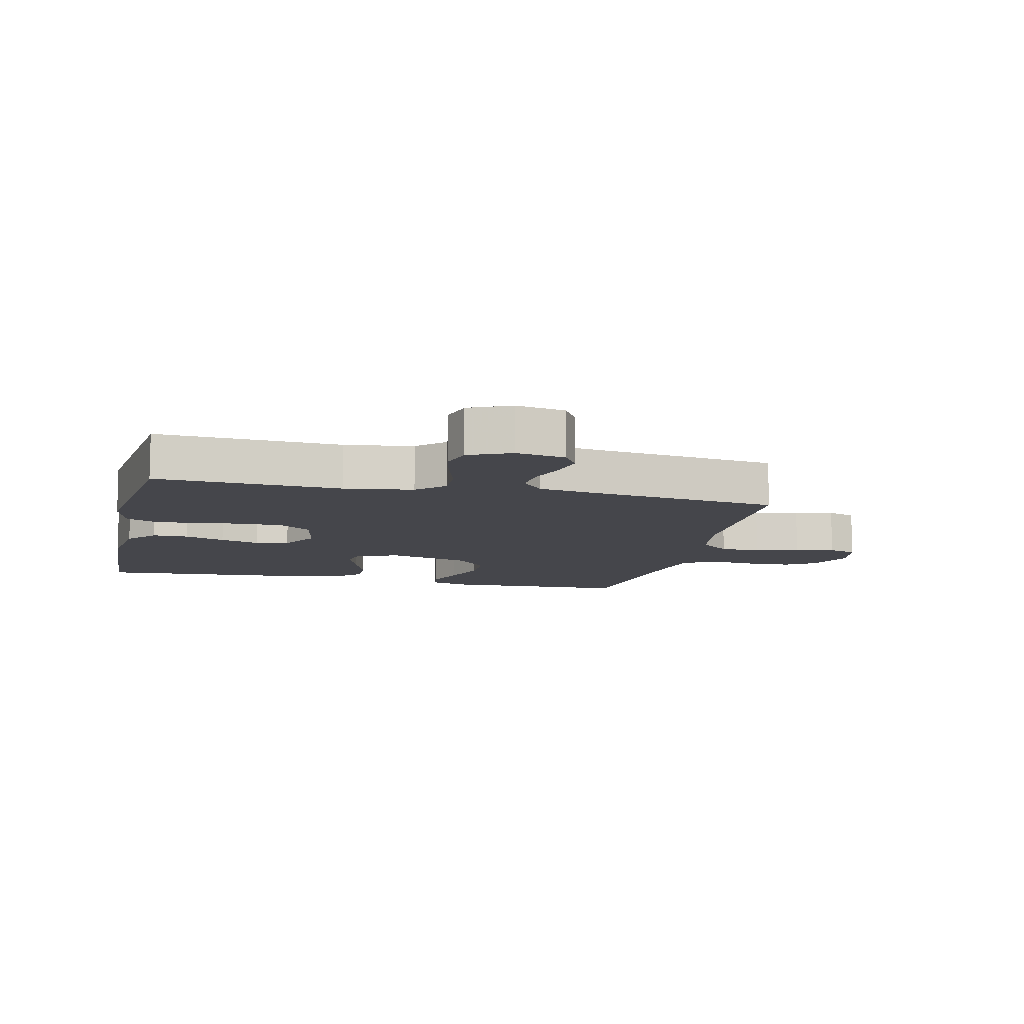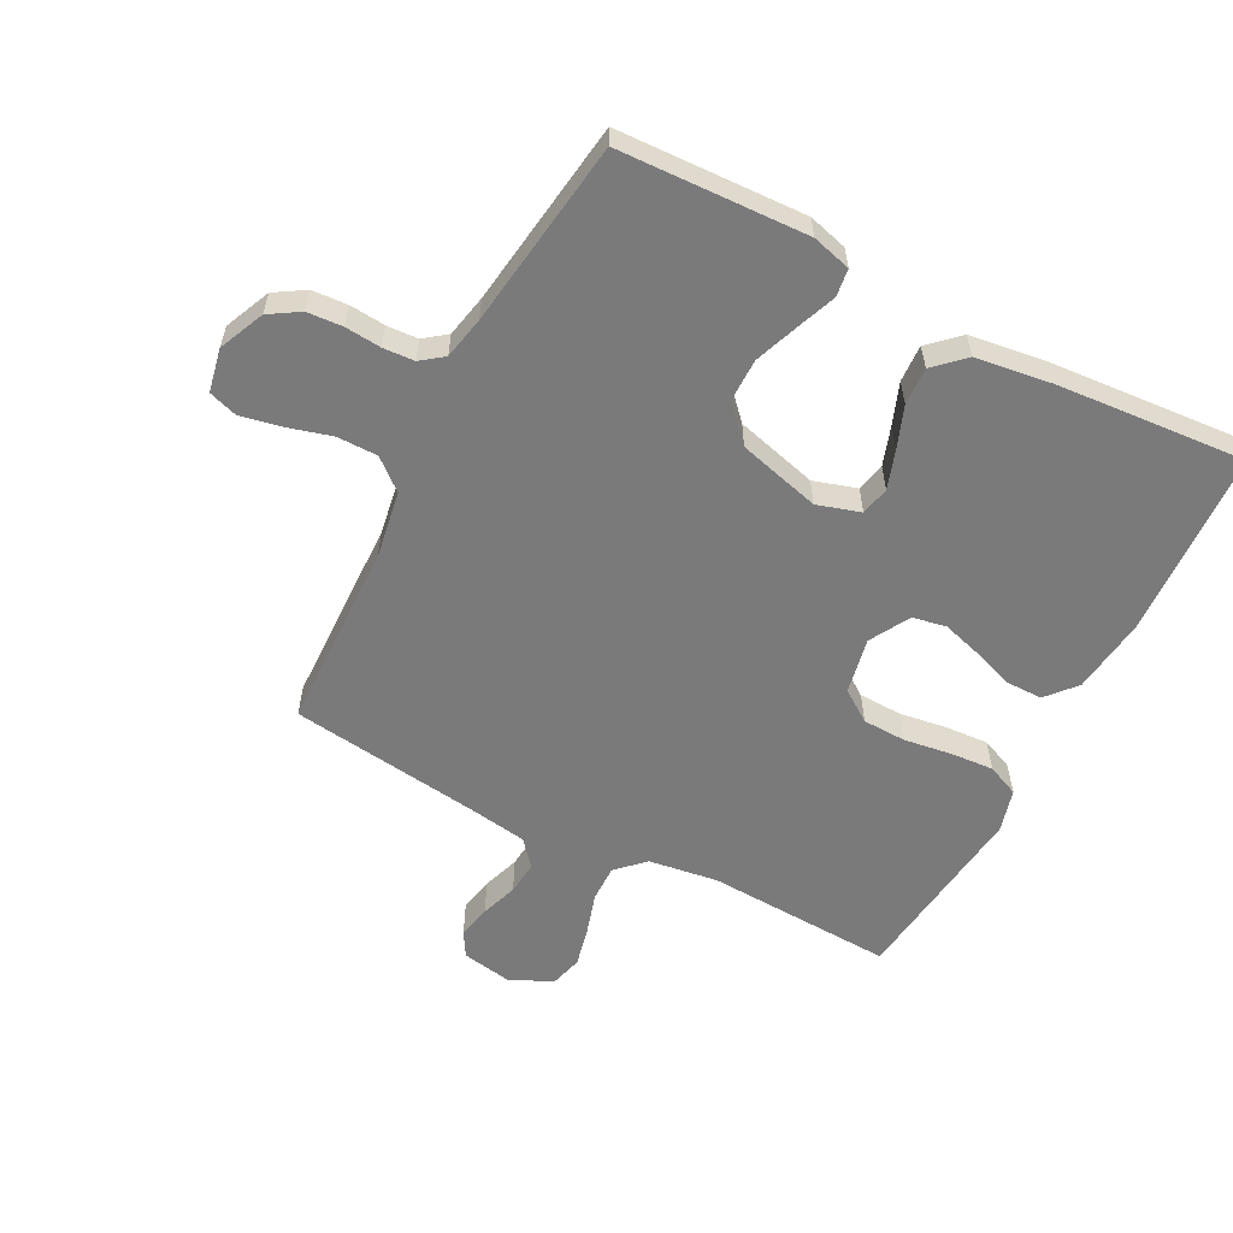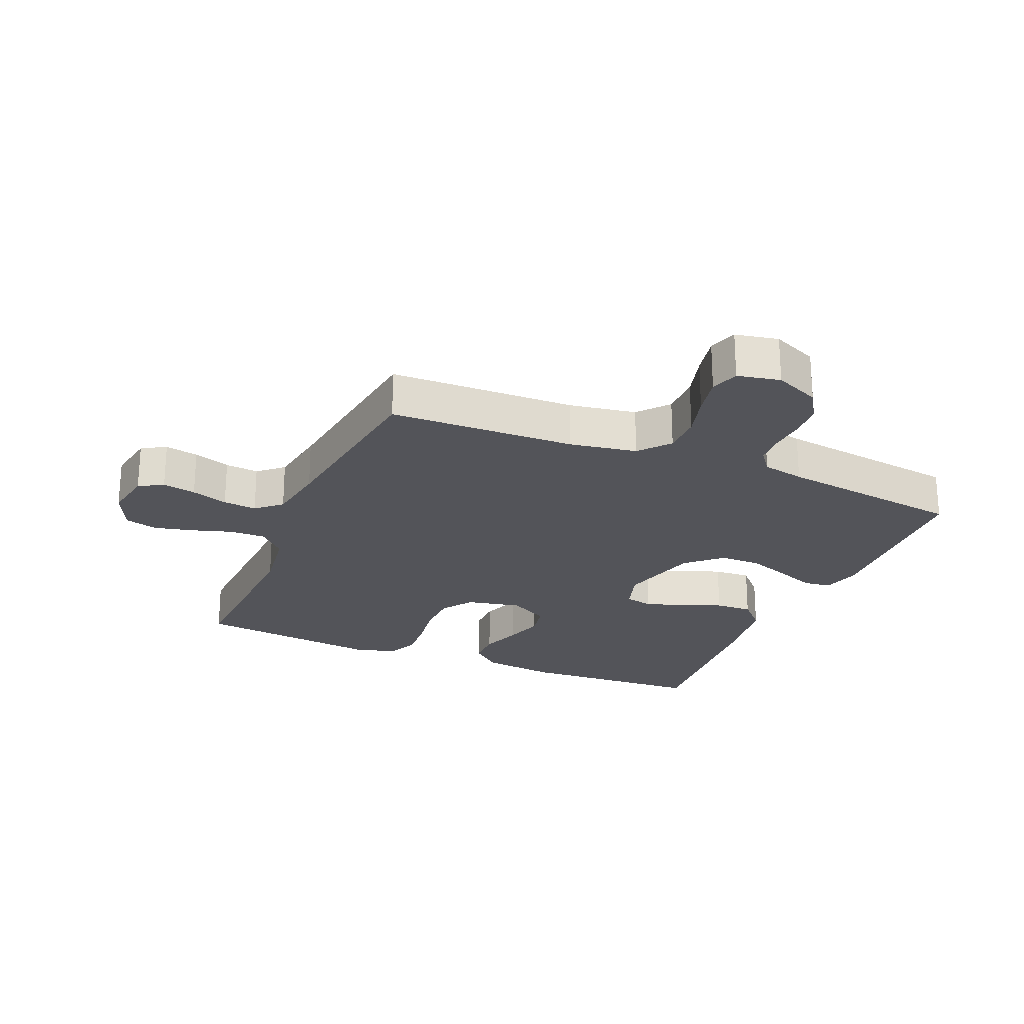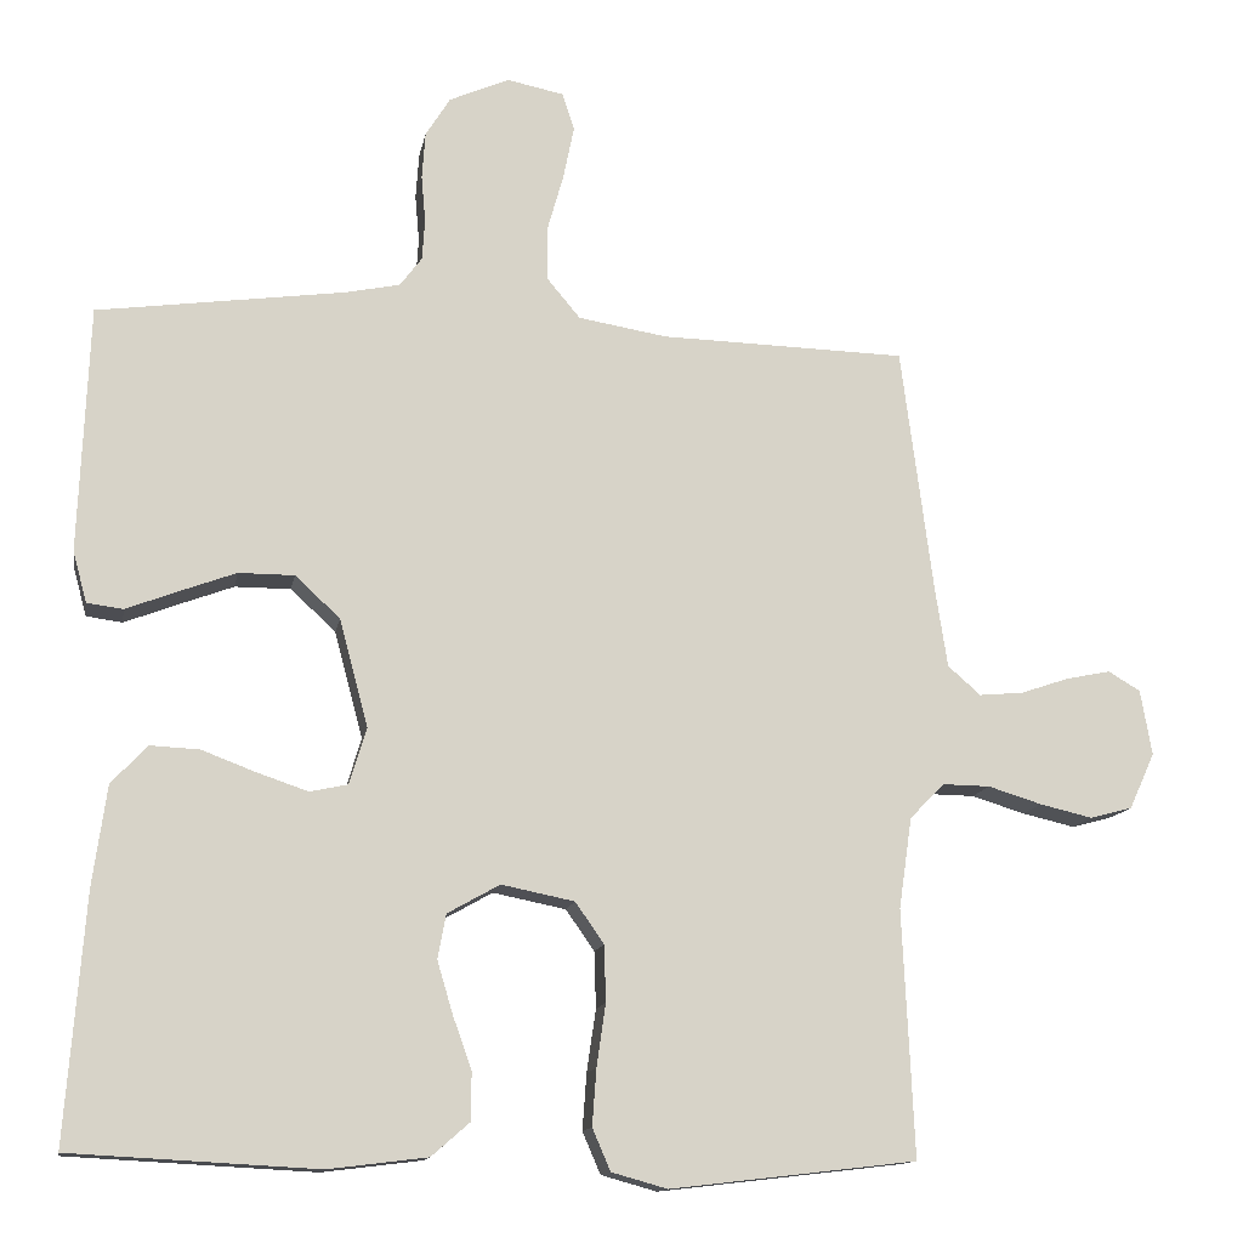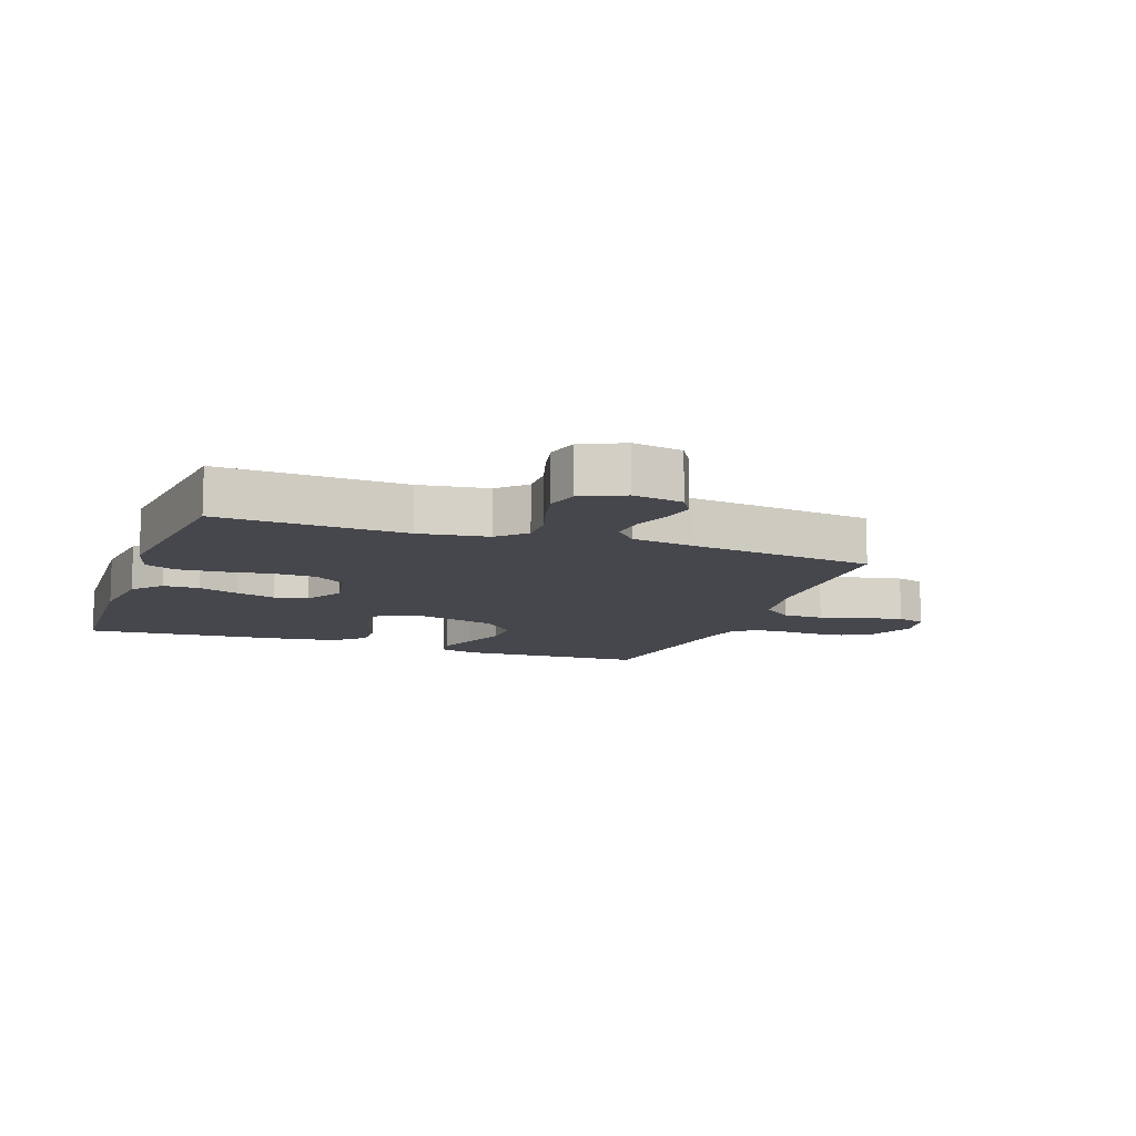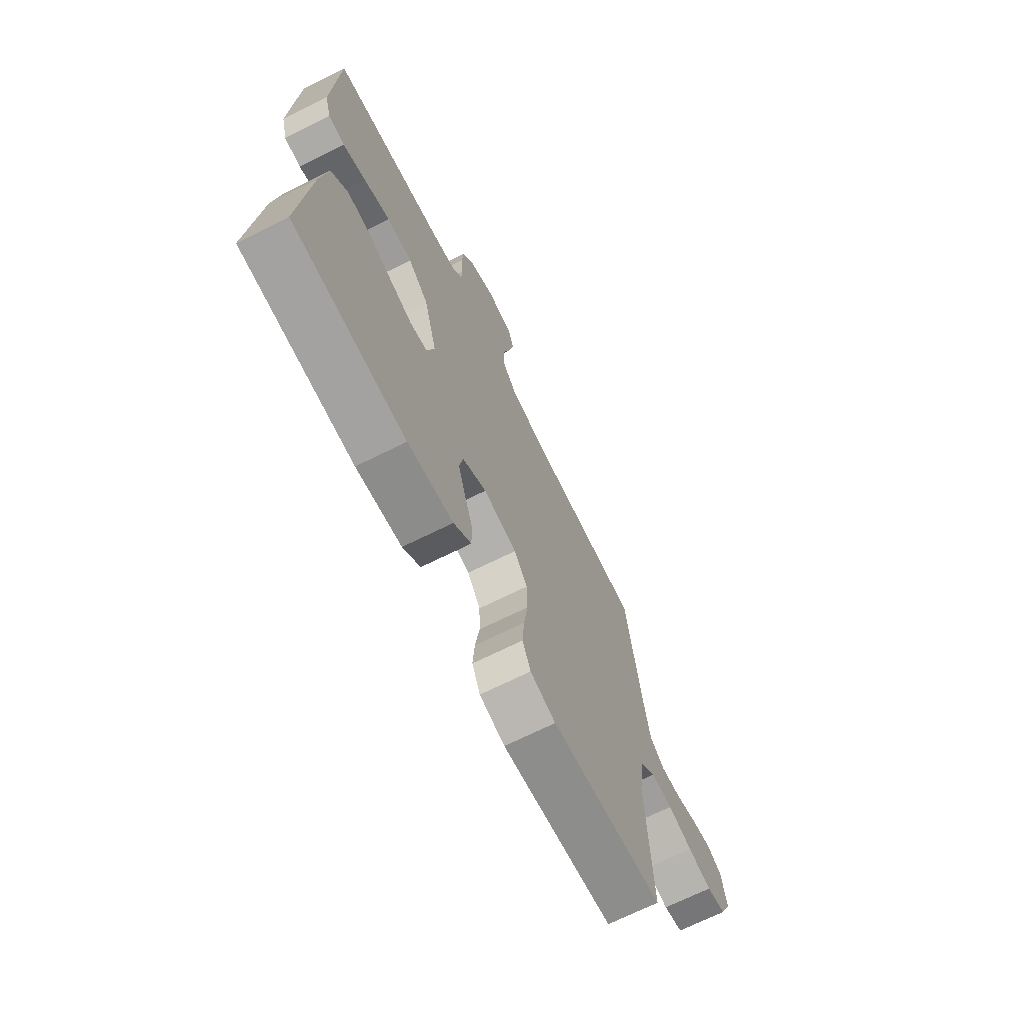
<metadata>
{"format":"obj","ext":"obj","renderer":"f3d","projection":"perspective","resolution":1024,"background":"white","views":[{"elev":-10.1,"azim":-103.1,"up":"+Y"},{"elev":-58.1,"azim":62.5,"up":"+Y"},{"elev":-23.7,"azim":-22.8,"up":"+Y"},{"elev":-13.2,"azim":169.9,"up":"+Z"},{"elev":-11.0,"azim":-109.7,"up":"+Y"},{"elev":-70.1,"azim":116.4,"up":"+Z"}]}
</metadata>
<code>
v -0.5 0.07 0.5
v -0.2 0.07 0.508
v -0.092 0.07 0.526
v -0.051 0.07 0.575
v -0.051 0.07 0.64
v -0.071 0.07 0.711
v -0.084 0.07 0.775
v -0.069 0.07 0.821
v 0 0.07 0.835
v 0.073 0.07 0.803
v 0.103 0.07 0.755
v 0.107 0.07 0.698
v 0.102 0.07 0.641
v 0.105 0.07 0.591
v 0.132 0.07 0.555
v 0.2 0.07 0.541
v 0.5 0.07 0.5
v 0.512 0.07 0.2
v 0.495 0.07 0.138
v 0.451 0.07 0.132
v 0.389 0.07 0.156
v 0.319 0.07 0.182
v 0.251 0.07 0.182
v 0.196 0.07 0.131
v 0.161 0.07 0
v 0.182 0.07 -0.069
v 0.228 0.07 -0.079
v 0.29 0.07 -0.058
v 0.356 0.07 -0.033
v 0.416 0.07 -0.03
v 0.46 0.07 -0.077
v 0.477 0.07 -0.2
v 0.5 0.07 -0.5
v 0.2 0.07 -0.516
v 0.079 0.07 -0.501
v 0.032 0.07 -0.46
v 0.032 0.07 -0.402
v 0.055 0.07 -0.337
v 0.074 0.07 -0.273
v 0.064 0.07 -0.219
v 0 0.07 -0.183
v -0.089 0.07 -0.201
v -0.124 0.07 -0.251
v -0.126 0.07 -0.32
v -0.115 0.07 -0.396
v -0.11 0.07 -0.465
v -0.132 0.07 -0.516
v -0.2 0.07 -0.535
v -0.5 0.07 -0.5
v -0.486 0.07 -0.2
v -0.502 0.07 -0.089
v -0.544 0.07 -0.046
v -0.602 0.07 -0.047
v -0.667 0.07 -0.067
v -0.731 0.07 -0.082
v -0.783 0.07 -0.068
v -0.814 0.07 0
v -0.8 0.07 0.08
v -0.761 0.07 0.103
v -0.707 0.07 0.092
v -0.648 0.07 0.072
v -0.594 0.07 0.067
v -0.554 0.07 0.102
v -0.539 0.07 0.2
v -0.5 0 0.5
v -0.2 0 0.508
v -0.092 0 0.526
v -0.051 0 0.575
v -0.051 0 0.64
v -0.071 0 0.711
v -0.084 0 0.775
v -0.069 0 0.821
v 0 0 0.835
v 0.073 0 0.803
v 0.103 0 0.755
v 0.107 0 0.698
v 0.102 0 0.641
v 0.105 0 0.591
v 0.132 0 0.555
v 0.2 0 0.541
v 0.5 0 0.5
v 0.512 0 0.2
v 0.495 0 0.138
v 0.451 0 0.132
v 0.389 0 0.156
v 0.319 0 0.182
v 0.251 0 0.182
v 0.196 0 0.131
v 0.161 0 0
v 0.182 0 -0.069
v 0.228 0 -0.079
v 0.29 0 -0.058
v 0.356 0 -0.033
v 0.416 0 -0.03
v 0.46 0 -0.077
v 0.477 0 -0.2
v 0.5 0 -0.5
v 0.2 0 -0.516
v 0.079 0 -0.501
v 0.032 0 -0.46
v 0.032 0 -0.402
v 0.055 0 -0.337
v 0.074 0 -0.273
v 0.064 0 -0.219
v 0 0 -0.183
v -0.089 0 -0.201
v -0.124 0 -0.251
v -0.126 0 -0.32
v -0.115 0 -0.396
v -0.11 0 -0.465
v -0.132 0 -0.516
v -0.2 0 -0.535
v -0.5 0 -0.5
v -0.486 0 -0.2
v -0.502 0 -0.089
v -0.544 0 -0.046
v -0.602 0 -0.047
v -0.667 0 -0.067
v -0.731 0 -0.082
v -0.783 0 -0.068
v -0.814 0 0
v -0.8 0 0.08
v -0.761 0 0.103
v -0.707 0 0.092
v -0.648 0 0.072
v -0.594 0 0.067
v -0.554 0 0.102
v -0.539 0 0.2
f 58 59 60 61
f 58 61 62
f 57 58 62
f 56 57 62
f 53 54 55 56
f 53 56 62
f 52 53 62 63
f 47 48 49 50
f 47 50 51
f 44 45 46 47
f 43 44 47 51
f 42 43 51 52
f 35 36 37 38
f 35 38 39
f 34 35 39
f 33 34 39 40
f 31 32 33 40
f 28 29 30 31
f 27 28 31 40
f 18 19 20 21
f 16 17 18 21
f 15 16 21 22
f 14 15 22 23
f 10 11 12 13
f 10 13 14
f 9 10 14
f 5 6 7 8
f 5 8 9 14
f 64 1 2
f 64 2 3
f 63 64 3
f 41 42 52 63
f 41 63 3
f 26 27 40 41
f 25 26 41 3
f 24 25 3 4
f 14 23 24
f 4 5 14 24
f 125 124 123 122
f 126 125 122
f 126 122 121
f 126 121 120
f 120 119 118 117
f 126 120 117
f 127 126 117 116
f 114 113 112 111
f 115 114 111
f 111 110 109 108
f 115 111 108 107
f 116 115 107 106
f 102 101 100 99
f 103 102 99
f 103 99 98
f 104 103 98 97
f 104 97 96 95
f 95 94 93 92
f 104 95 92 91
f 85 84 83 82
f 85 82 81 80
f 86 85 80 79
f 87 86 79 78
f 77 76 75 74
f 78 77 74
f 78 74 73
f 72 71 70 69
f 78 73 72 69
f 66 65 128
f 67 66 128
f 67 128 127
f 127 116 106 105
f 67 127 105
f 105 104 91 90
f 67 105 90 89
f 68 67 89 88
f 88 87 78
f 88 78 69 68
f 1 65 66 2
f 2 66 67 3
f 3 67 68 4
f 4 68 69 5
f 5 69 70 6
f 6 70 71 7
f 7 71 72 8
f 8 72 73 9
f 9 73 74 10
f 10 74 75 11
f 11 75 76 12
f 12 76 77 13
f 13 77 78 14
f 14 78 79 15
f 15 79 80 16
f 16 80 81 17
f 17 81 82 18
f 18 82 83 19
f 19 83 84 20
f 20 84 85 21
f 21 85 86 22
f 22 86 87 23
f 23 87 88 24
f 24 88 89 25
f 25 89 90 26
f 26 90 91 27
f 27 91 92 28
f 28 92 93 29
f 29 93 94 30
f 30 94 95 31
f 31 95 96 32
f 32 96 97 33
f 33 97 98 34
f 34 98 99 35
f 35 99 100 36
f 36 100 101 37
f 37 101 102 38
f 38 102 103 39
f 39 103 104 40
f 40 104 105 41
f 41 105 106 42
f 42 106 107 43
f 43 107 108 44
f 44 108 109 45
f 45 109 110 46
f 46 110 111 47
f 47 111 112 48
f 48 112 113 49
f 49 113 114 50
f 50 114 115 51
f 51 115 116 52
f 52 116 117 53
f 53 117 118 54
f 54 118 119 55
f 55 119 120 56
f 56 120 121 57
f 57 121 122 58
f 58 122 123 59
f 59 123 124 60
f 60 124 125 61
f 61 125 126 62
f 62 126 127 63
f 63 127 128 64
f 64 128 65 1

</code>
